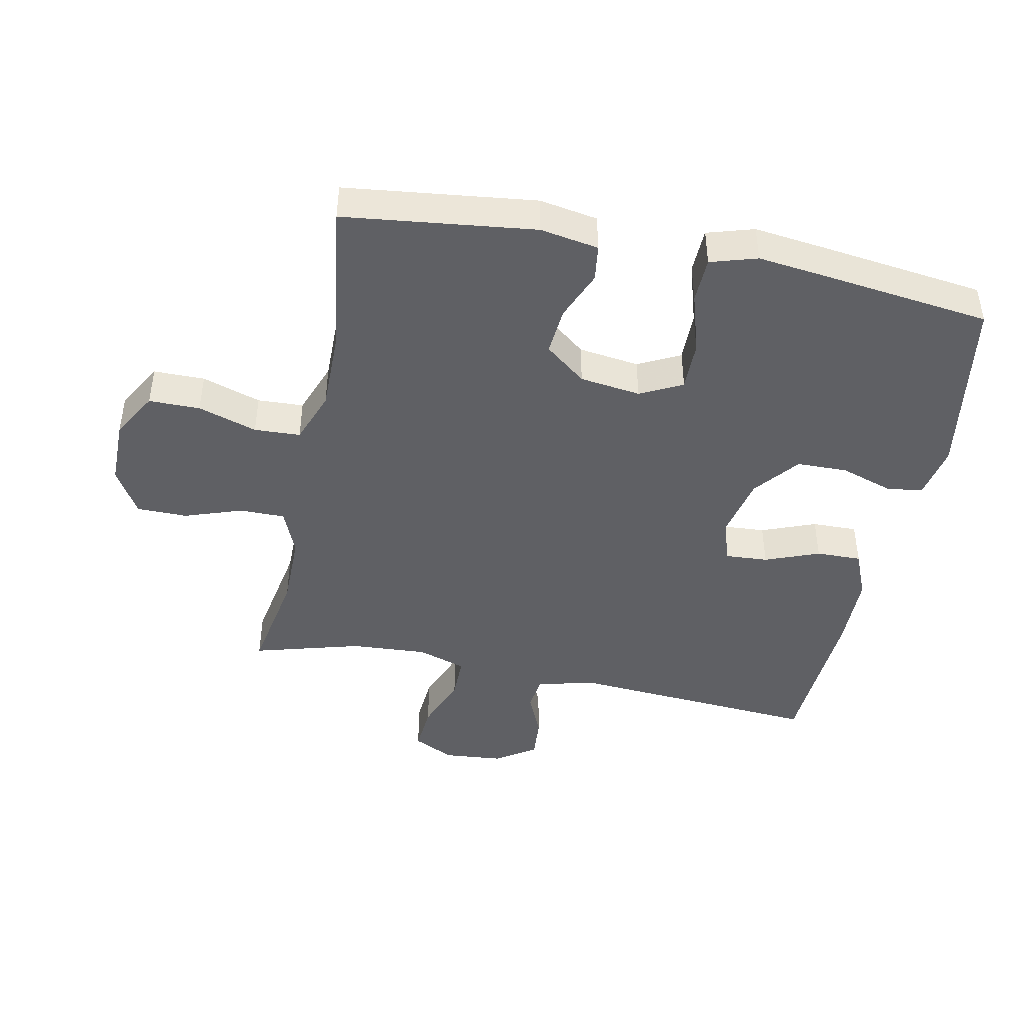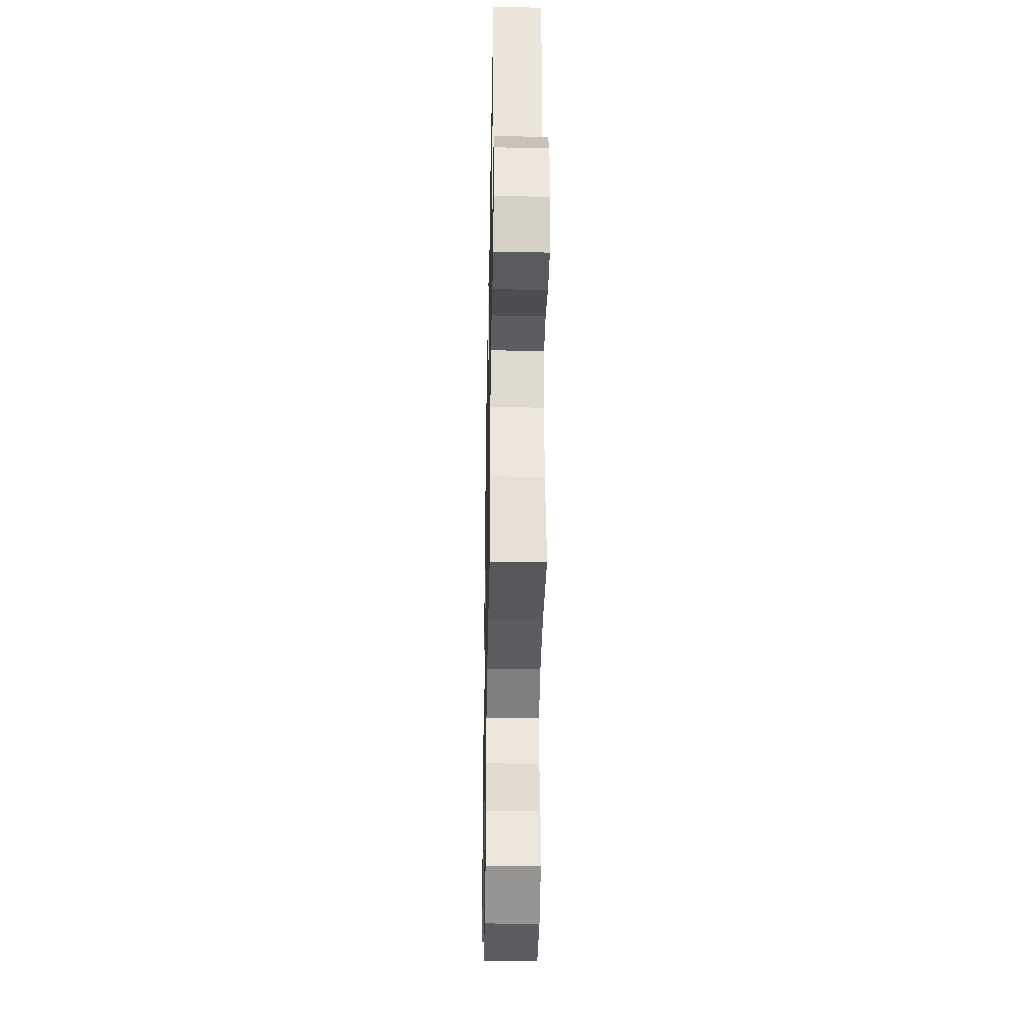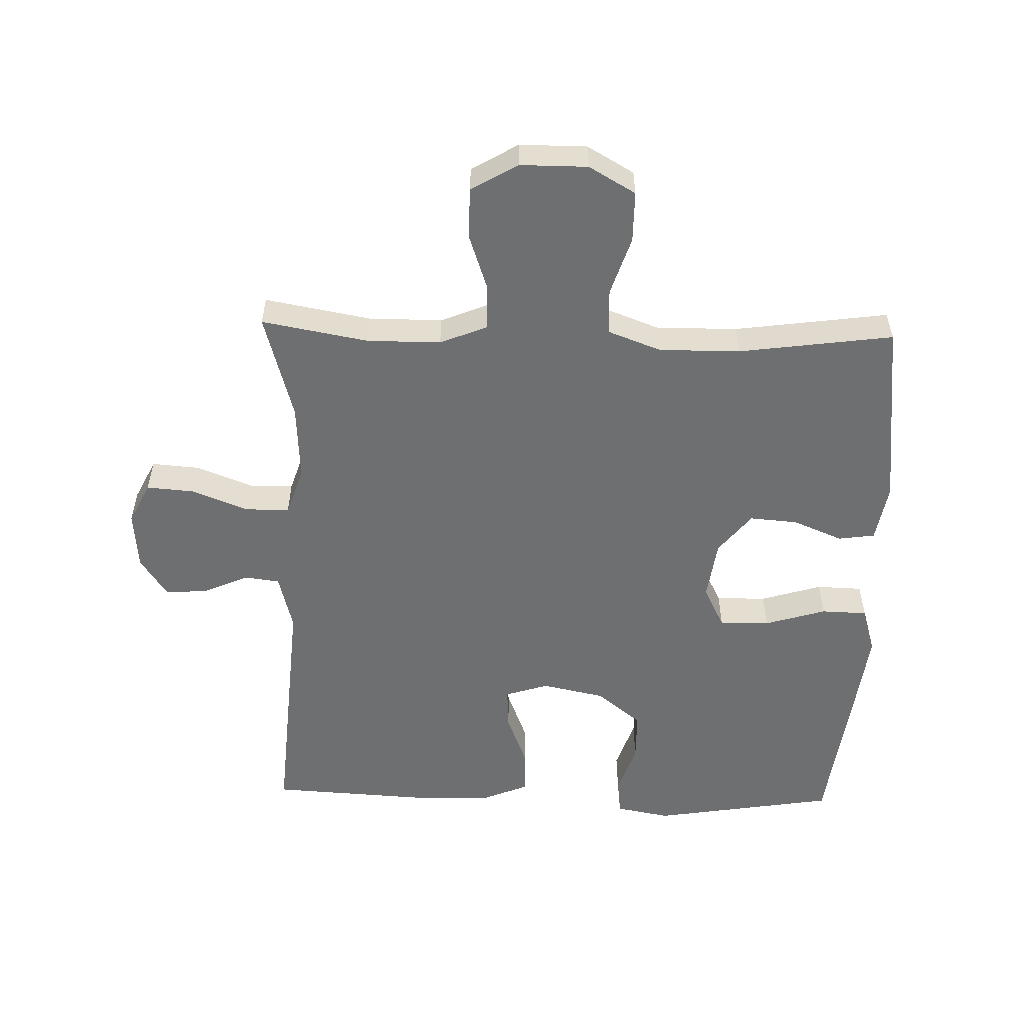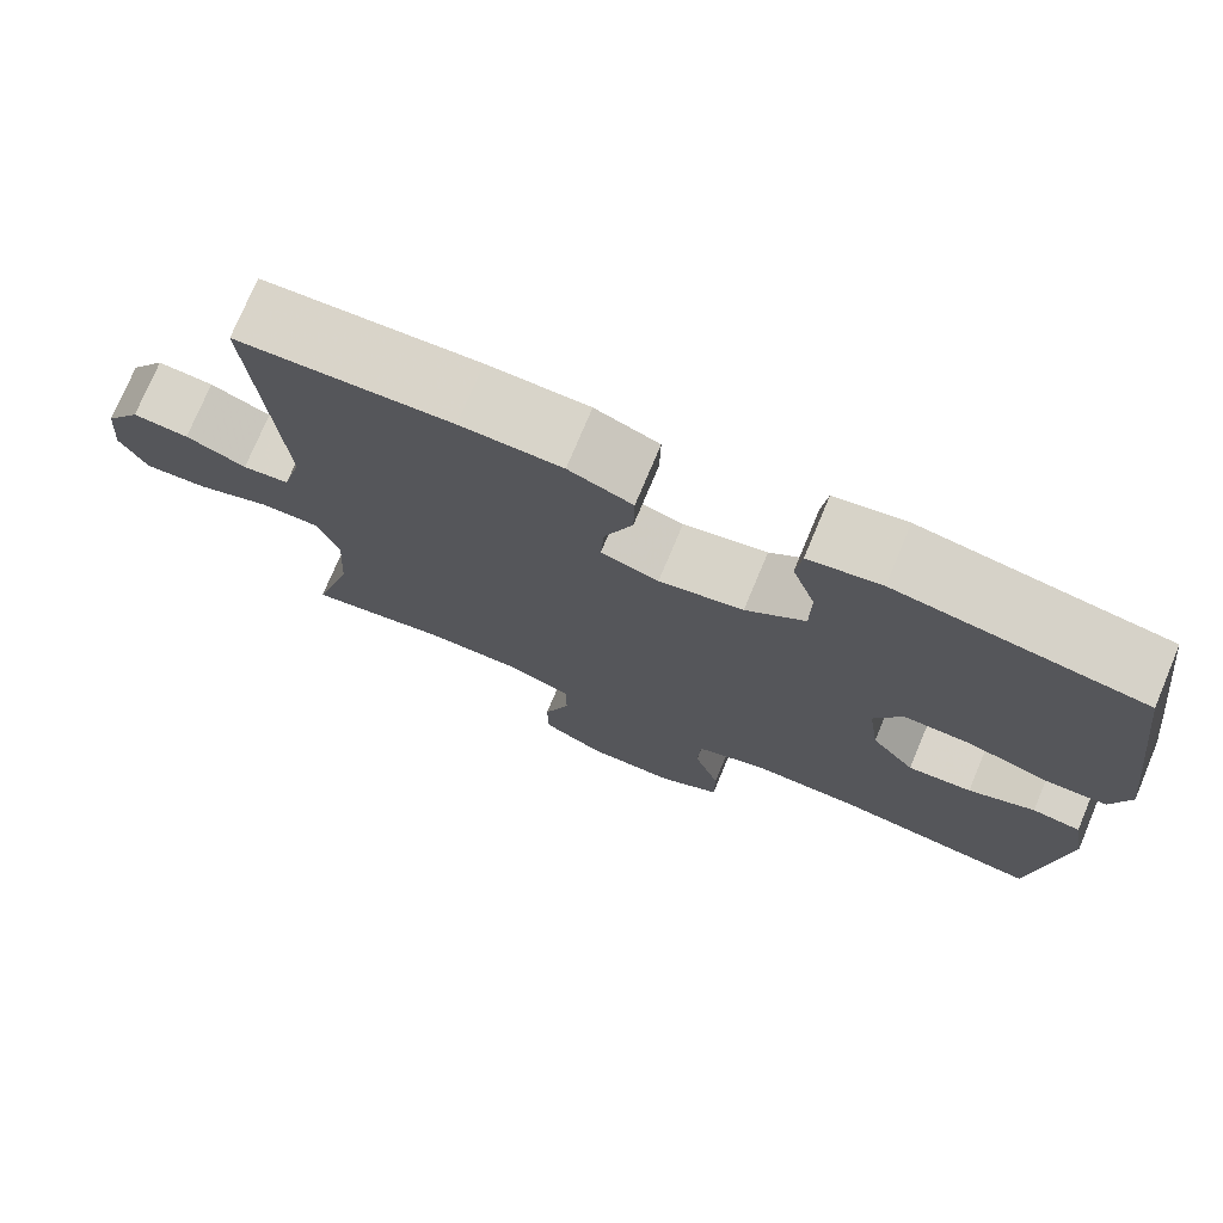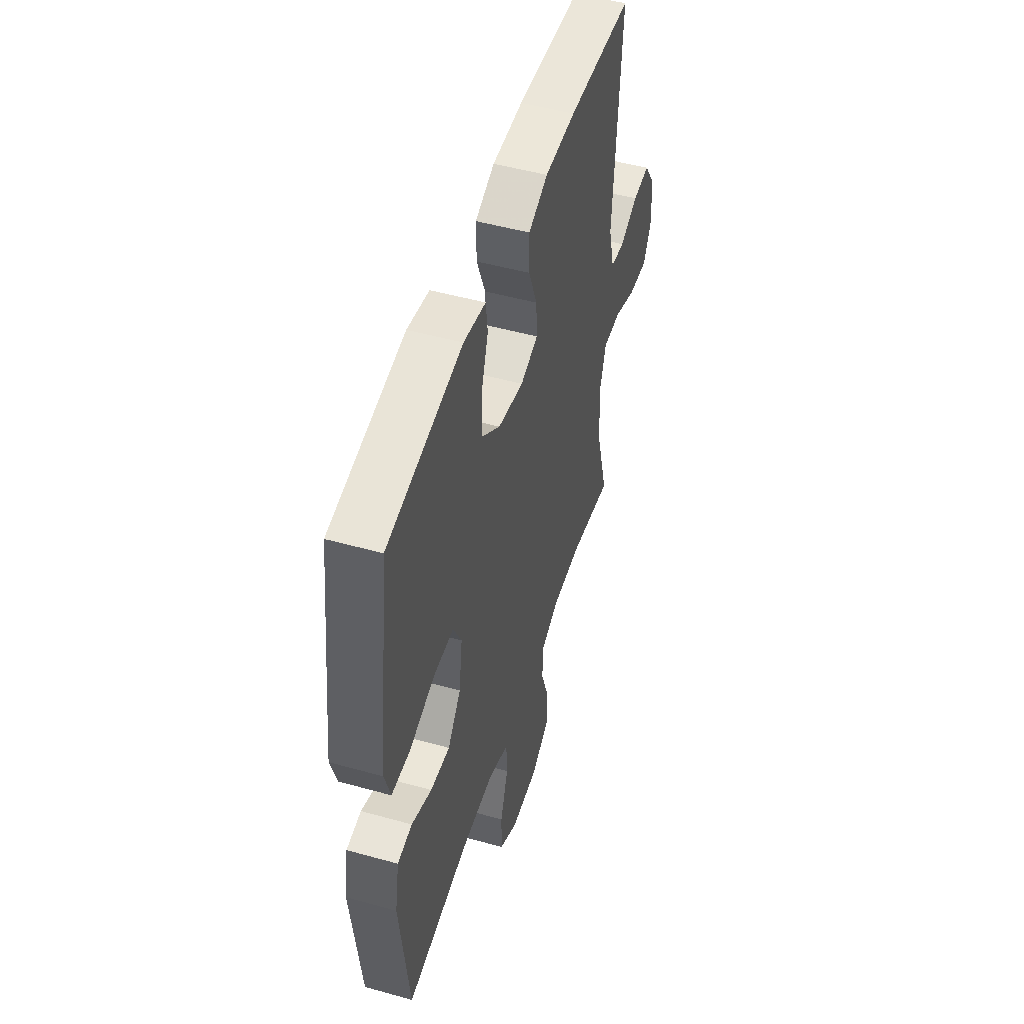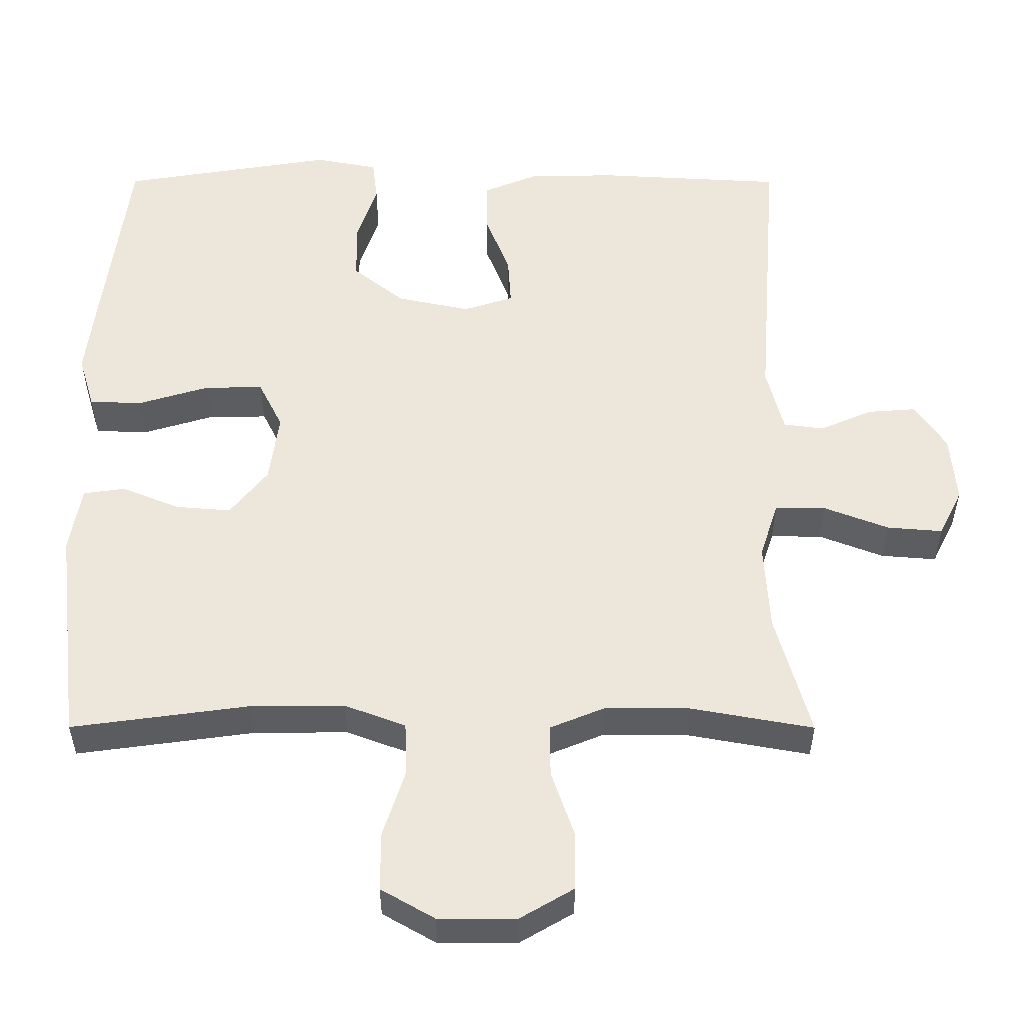
<metadata>
{"format":"obj","ext":"obj","renderer":"f3d","projection":"perspective","resolution":1024,"background":"white","views":[{"elev":-44.1,"azim":-101.4,"up":"+Y"},{"elev":-37.0,"azim":88.9,"up":"+Z"},{"elev":-54.6,"azim":178.4,"up":"+Y"},{"elev":75.2,"azim":-157.3,"up":"+Z"},{"elev":50.0,"azim":-72.9,"up":"+Z"},{"elev":-35.9,"azim":-0.1,"up":"+Z"}]}
</metadata>
<code>
v -0.5 0.07 -0.5
v -0.535 0.07 -0.202
v -0.519 0.07 -0.111
v -0.462 0.07 -0.103
v -0.384 0.07 -0.135
v -0.309 0.07 -0.141
v -0.258 0.07 -0.077
v -0.245 0.07 0.018
v -0.278 0.07 0.084
v -0.357 0.07 0.083
v -0.453 0.07 0.054
v -0.525 0.07 0.056
v -0.547 0.07 0.129
v -0.533 0.07 0.243
v -0.5 0.07 0.5
v -0.211 0.07 0.547
v -0.126 0.07 0.531
v -0.119 0.07 0.474
v -0.146 0.07 0.393
v -0.145 0.07 0.313
v -0.075 0.07 0.257
v 0.024 0.07 0.236
v 0.092 0.07 0.258
v 0.088 0.07 0.325
v 0.055 0.07 0.41
v 0.054 0.07 0.481
v 0.129 0.07 0.512
v 0.248 0.07 0.514
v 0.5 0.07 0.5
v 0.47 0.07 0.105
v 0.493 0.07 0.015
v 0.548 0.07 0.008
v 0.619 0.07 0.039
v 0.685 0.07 0.044
v 0.727 0.07 -0.019
v 0.735 0.07 -0.112
v 0.703 0.07 -0.176
v 0.628 0.07 -0.17
v 0.54 0.07 -0.136
v 0.471 0.07 -0.136
v 0.446 0.07 -0.212
v 0.453 0.07 -0.332
v 0.5 0.07 -0.5
v 0.334 0.07 -0.47
v 0.218 0.07 -0.47
v 0.145 0.07 -0.5
v 0.145 0.07 -0.571
v 0.176 0.07 -0.661
v 0.175 0.07 -0.74
v 0.102 0.07 -0.783
v -0.003 0.07 -0.783
v -0.076 0.07 -0.741
v -0.076 0.07 -0.661
v -0.046 0.07 -0.569
v -0.049 0.07 -0.497
v -0.132 0.07 -0.466
v -0.259 0.07 -0.467
v -0.5 0 -0.5
v -0.535 0 -0.202
v -0.519 0 -0.111
v -0.462 0 -0.103
v -0.384 0 -0.135
v -0.309 0 -0.141
v -0.258 0 -0.077
v -0.245 0 0.018
v -0.278 0 0.084
v -0.357 0 0.083
v -0.453 0 0.054
v -0.525 0 0.056
v -0.547 0 0.129
v -0.533 0 0.243
v -0.5 0 0.5
v -0.211 0 0.547
v -0.126 0 0.531
v -0.119 0 0.474
v -0.146 0 0.393
v -0.145 0 0.313
v -0.075 0 0.257
v 0.024 0 0.236
v 0.092 0 0.258
v 0.088 0 0.325
v 0.055 0 0.41
v 0.054 0 0.481
v 0.129 0 0.512
v 0.248 0 0.514
v 0.5 0 0.5
v 0.47 0 0.105
v 0.493 0 0.015
v 0.548 0 0.008
v 0.619 0 0.039
v 0.685 0 0.044
v 0.727 0 -0.019
v 0.735 0 -0.112
v 0.703 0 -0.176
v 0.628 0 -0.17
v 0.54 0 -0.136
v 0.471 0 -0.136
v 0.446 0 -0.212
v 0.453 0 -0.332
v 0.5 0 -0.5
v 0.334 0 -0.47
v 0.218 0 -0.47
v 0.145 0 -0.5
v 0.145 0 -0.571
v 0.176 0 -0.661
v 0.175 0 -0.74
v 0.102 0 -0.783
v -0.003 0 -0.783
v -0.076 0 -0.741
v -0.076 0 -0.661
v -0.046 0 -0.569
v -0.049 0 -0.497
v -0.132 0 -0.466
v -0.259 0 -0.467
f 51 52 53 54
f 51 54 55
f 50 51 55
f 47 48 49 50
f 46 47 50 55
f 45 46 55 56
f 42 43 44
f 41 42 44 45
f 40 41 45 56
f 36 37 38 39
f 36 39 40
f 35 36 40
f 32 33 34 35
f 31 32 35 40
f 30 31 40 56
f 24 25 26 27
f 23 24 27 28
f 16 17 18 19
f 16 19 20
f 15 16 20
f 14 15 20 21
f 10 11 12 13
f 9 10 13 14
f 2 3 4 5
f 57 1 2 5
f 57 5 6
f 56 57 6 7
f 30 56 7 8
f 23 28 29 30
f 22 23 30 8
f 9 14 21 22
f 8 9 22
f 111 110 109 108
f 112 111 108
f 112 108 107
f 107 106 105 104
f 112 107 104 103
f 113 112 103 102
f 101 100 99
f 102 101 99 98
f 113 102 98 97
f 96 95 94 93
f 97 96 93
f 97 93 92
f 92 91 90 89
f 97 92 89 88
f 113 97 88 87
f 84 83 82 81
f 85 84 81 80
f 76 75 74 73
f 77 76 73
f 77 73 72
f 78 77 72 71
f 70 69 68 67
f 71 70 67 66
f 62 61 60 59
f 62 59 58 114
f 63 62 114
f 64 63 114 113
f 65 64 113 87
f 87 86 85 80
f 65 87 80 79
f 79 78 71 66
f 79 66 65
f 1 58 59 2
f 2 59 60 3
f 3 60 61 4
f 4 61 62 5
f 5 62 63 6
f 6 63 64 7
f 7 64 65 8
f 8 65 66 9
f 9 66 67 10
f 10 67 68 11
f 11 68 69 12
f 12 69 70 13
f 13 70 71 14
f 14 71 72 15
f 15 72 73 16
f 16 73 74 17
f 17 74 75 18
f 18 75 76 19
f 19 76 77 20
f 20 77 78 21
f 21 78 79 22
f 22 79 80 23
f 23 80 81 24
f 24 81 82 25
f 25 82 83 26
f 26 83 84 27
f 27 84 85 28
f 28 85 86 29
f 29 86 87 30
f 30 87 88 31
f 31 88 89 32
f 32 89 90 33
f 33 90 91 34
f 34 91 92 35
f 35 92 93 36
f 36 93 94 37
f 37 94 95 38
f 38 95 96 39
f 39 96 97 40
f 40 97 98 41
f 41 98 99 42
f 42 99 100 43
f 43 100 101 44
f 44 101 102 45
f 45 102 103 46
f 46 103 104 47
f 47 104 105 48
f 48 105 106 49
f 49 106 107 50
f 50 107 108 51
f 51 108 109 52
f 52 109 110 53
f 53 110 111 54
f 54 111 112 55
f 55 112 113 56
f 56 113 114 57
f 57 114 58 1

</code>
